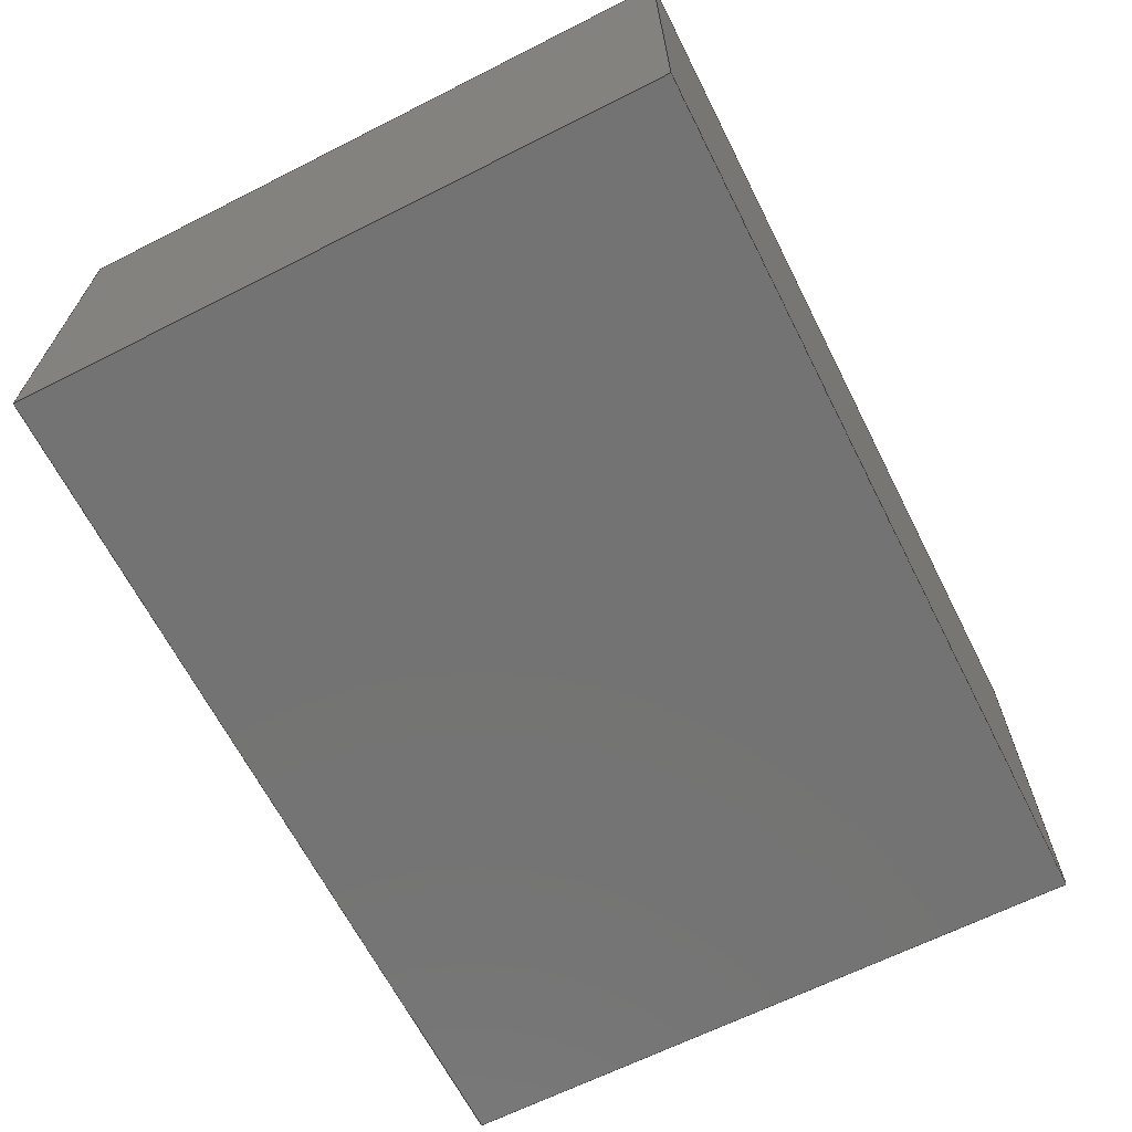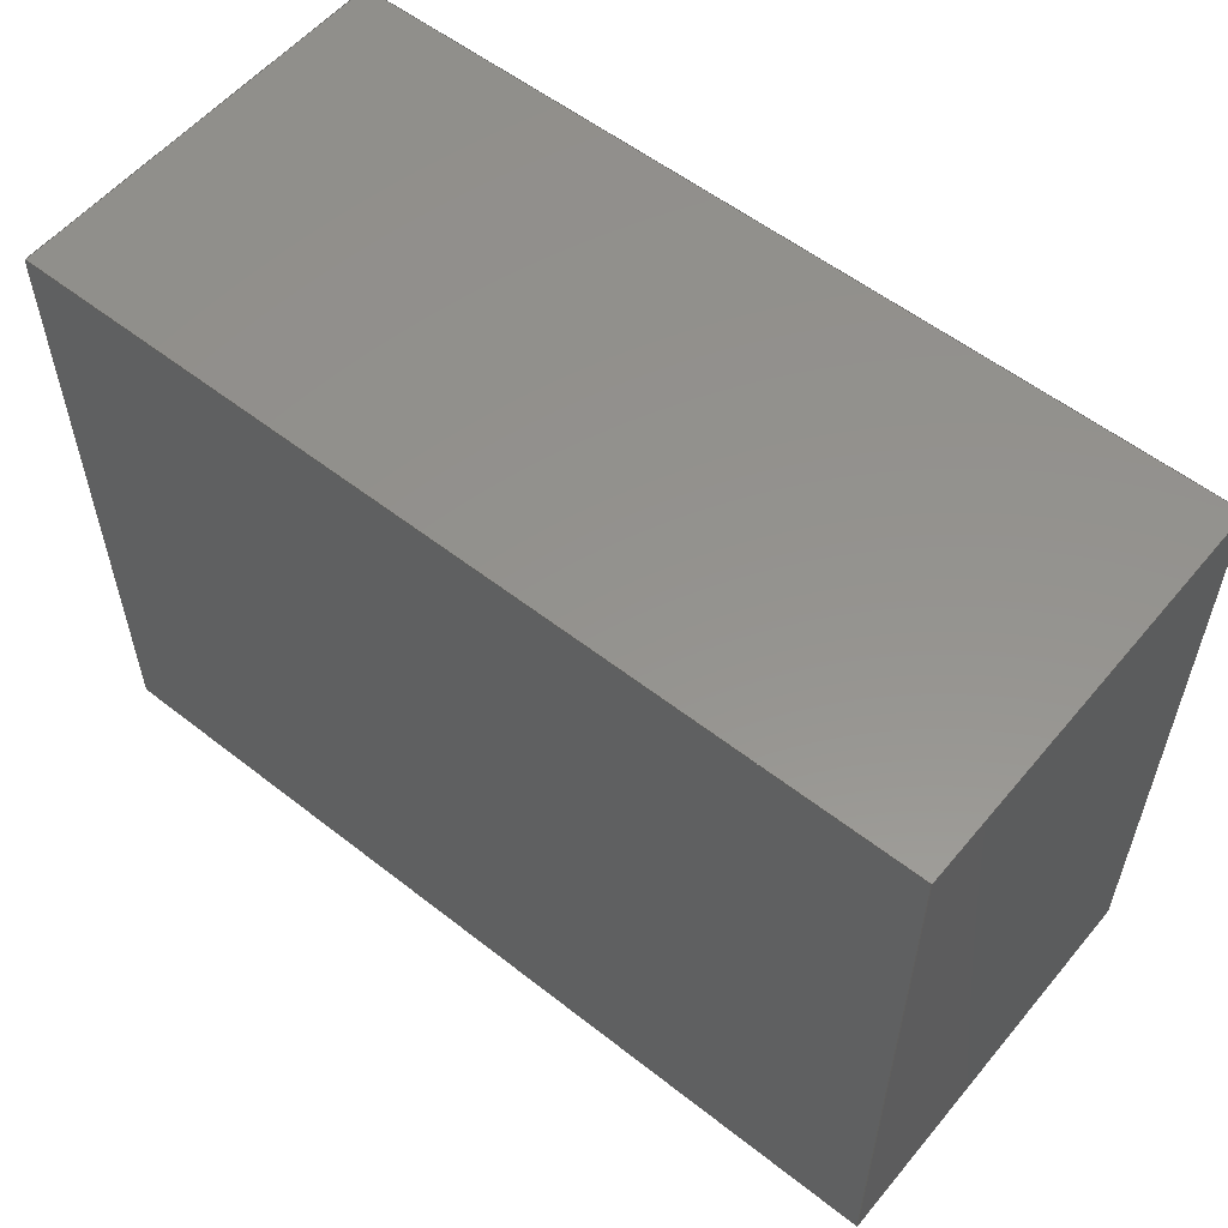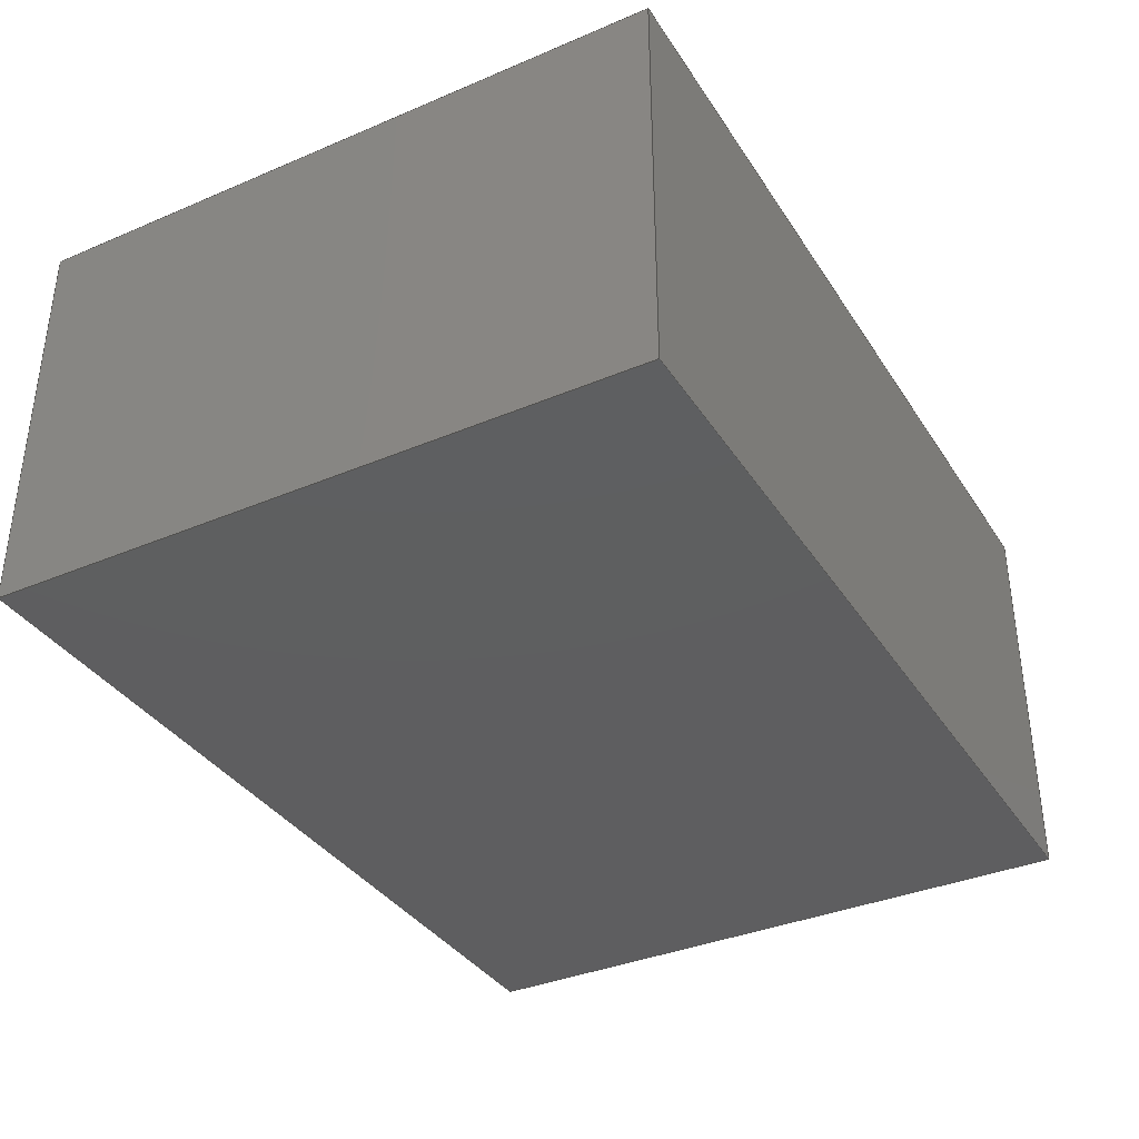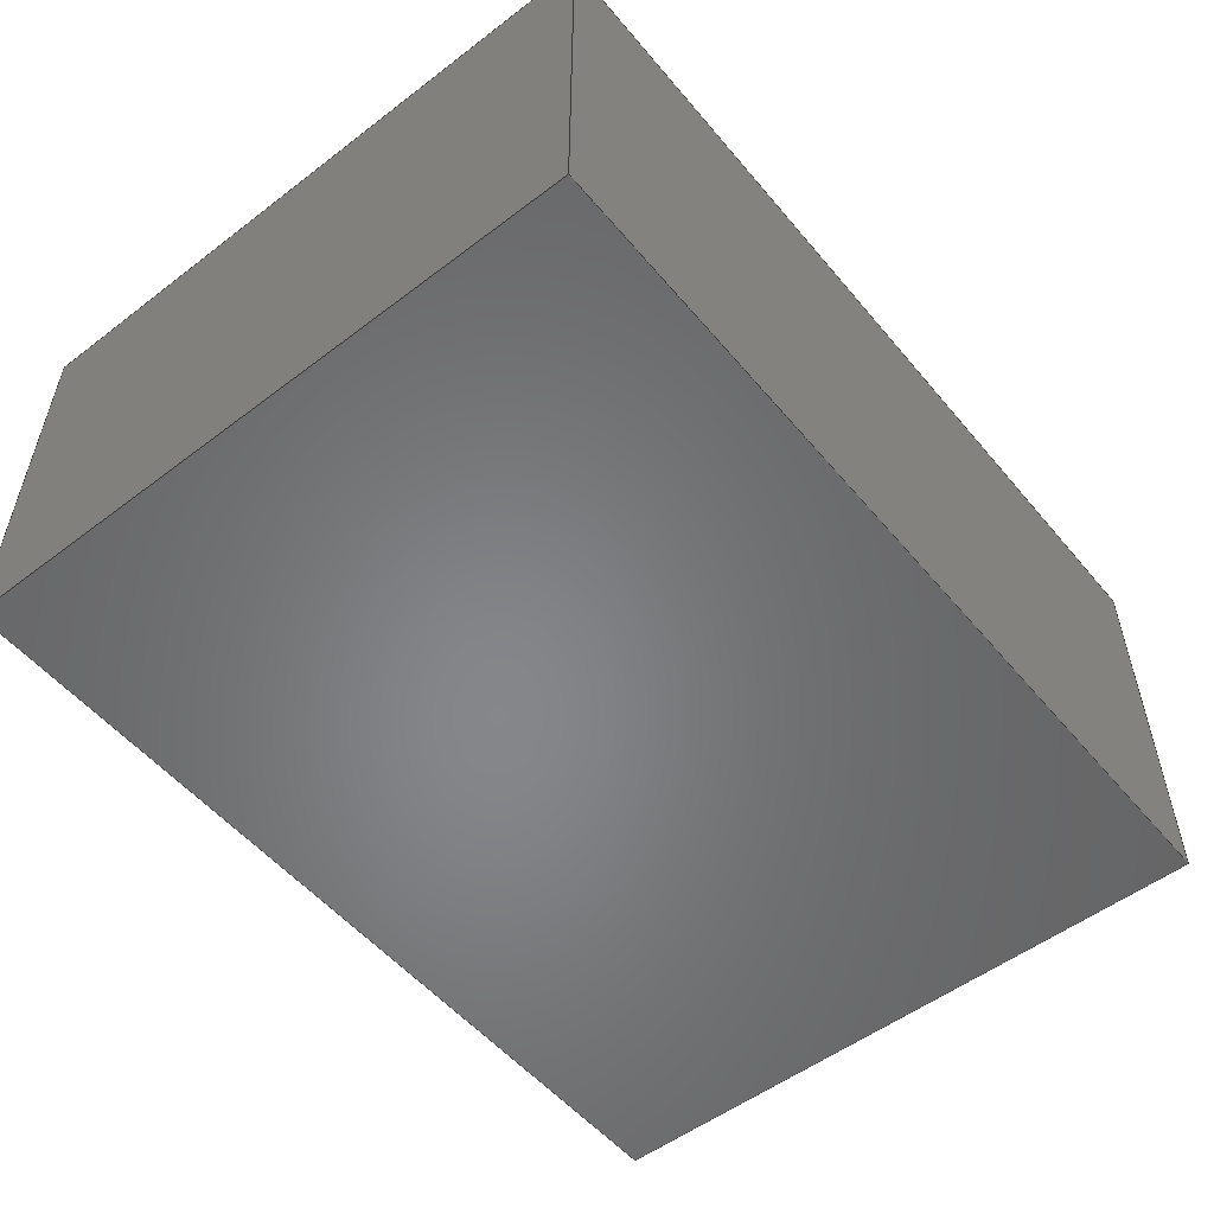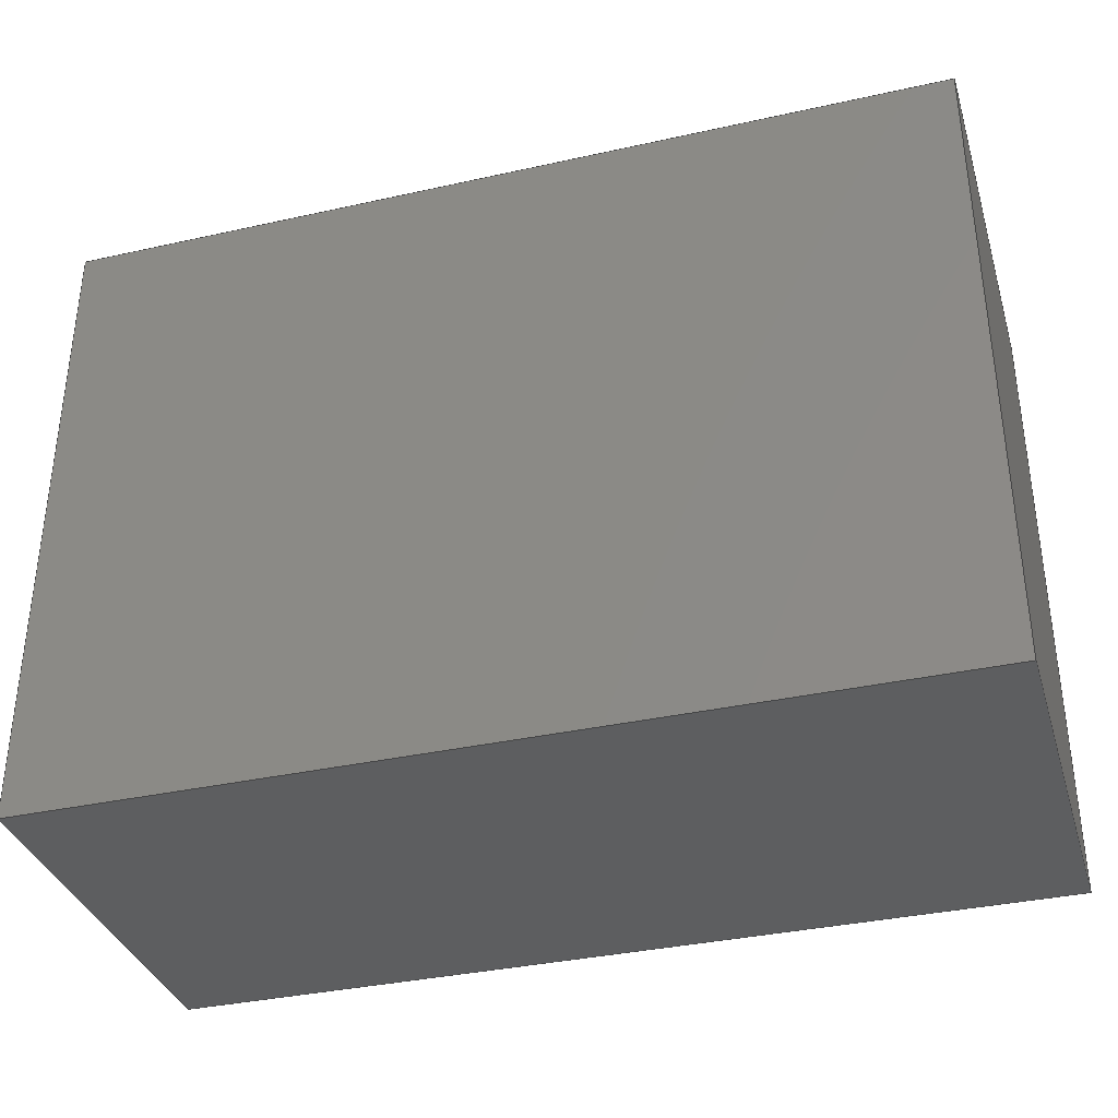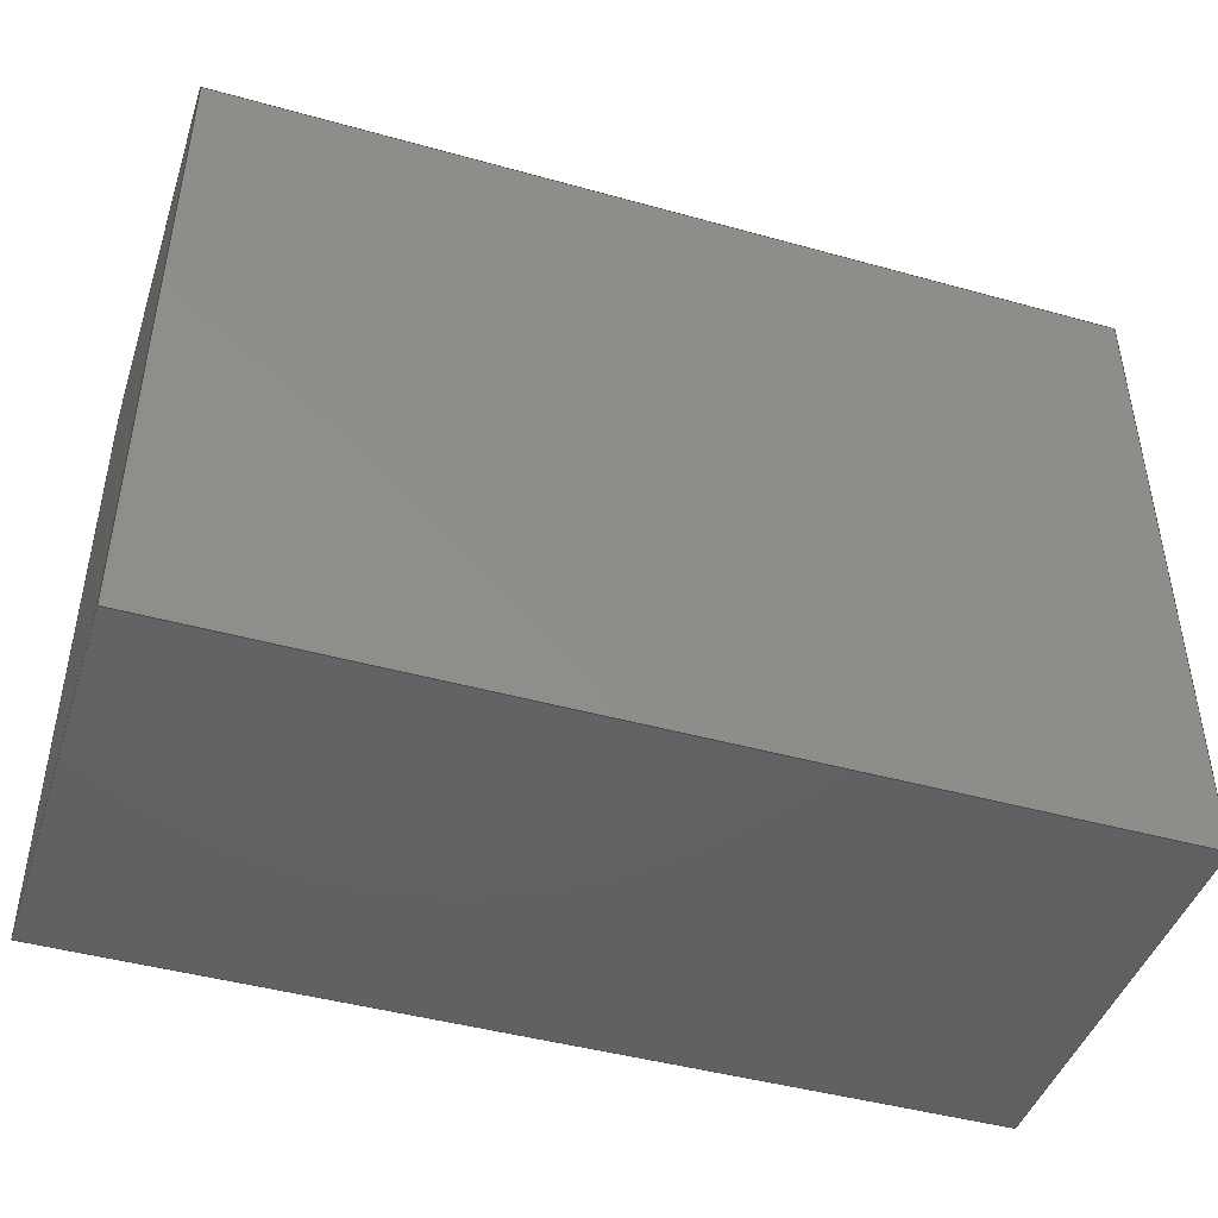
<metadata>
{"format":"step","ext":"step","renderer":"f3d","projection":"perspective","resolution":1024,"background":"white","views":[{"elev":-65.5,"azim":-63.1,"up":"+Z"},{"elev":56.2,"azim":-140.7,"up":"+Y"},{"elev":-36.3,"azim":-61.1,"up":"+Z"},{"elev":-53.5,"azim":129.0,"up":"+Z"},{"elev":-35.4,"azim":-163.6,"up":"+Y"},{"elev":-44.8,"azim":162.1,"up":"+Y"}]}
</metadata>
<code>
ISO-10303-21;
DATA;
#1=CONTEXT_DEPENDENT_SHAPE_REPRESENTATION(#3,#187);
#2=NEXT_ASSEMBLY_USAGE_OCCURRENCE('NAUO1','Arm Base','Arm Base',#188,#189,
'');
#3=(
REPRESENTATION_RELATIONSHIP(' ',' ',#112,#111)
REPRESENTATION_RELATIONSHIP_WITH_TRANSFORMATION(#4)
SHAPE_REPRESENTATION_RELATIONSHIP()
);
#4=ITEM_DEFINED_TRANSFORMATION(' ',' ',#113,#120);
#5=SHAPE_REPRESENTATION_RELATIONSHIP('','',#112,#6);
#6=ADVANCED_BREP_SHAPE_REPRESENTATION('',(#108),#179);
#7=ORIENTED_EDGE('',*,*,#31,.F.);
#8=ORIENTED_EDGE('',*,*,#32,.F.);
#9=ORIENTED_EDGE('',*,*,#33,.T.);
#10=ORIENTED_EDGE('',*,*,#34,.T.);
#11=ORIENTED_EDGE('',*,*,#35,.T.);
#12=ORIENTED_EDGE('',*,*,#36,.F.);
#13=ORIENTED_EDGE('',*,*,#37,.F.);
#14=ORIENTED_EDGE('',*,*,#32,.T.);
#15=ORIENTED_EDGE('',*,*,#38,.T.);
#16=ORIENTED_EDGE('',*,*,#39,.F.);
#17=ORIENTED_EDGE('',*,*,#40,.F.);
#18=ORIENTED_EDGE('',*,*,#36,.T.);
#19=ORIENTED_EDGE('',*,*,#41,.F.);
#20=ORIENTED_EDGE('',*,*,#34,.F.);
#21=ORIENTED_EDGE('',*,*,#42,.T.);
#22=ORIENTED_EDGE('',*,*,#39,.T.);
#23=ORIENTED_EDGE('',*,*,#33,.F.);
#24=ORIENTED_EDGE('',*,*,#37,.T.);
#25=ORIENTED_EDGE('',*,*,#40,.T.);
#26=ORIENTED_EDGE('',*,*,#42,.F.);
#27=ORIENTED_EDGE('',*,*,#31,.T.);
#28=ORIENTED_EDGE('',*,*,#41,.T.);
#29=ORIENTED_EDGE('',*,*,#38,.F.);
#30=ORIENTED_EDGE('',*,*,#35,.F.);
#31=EDGE_CURVE('',#43,#44,#51,.T.);
#32=EDGE_CURVE('',#45,#43,#52,.T.);
#33=EDGE_CURVE('',#45,#46,#53,.T.);
#34=EDGE_CURVE('',#46,#44,#54,.T.);
#35=EDGE_CURVE('',#43,#47,#55,.T.);
#36=EDGE_CURVE('',#48,#47,#56,.T.);
#37=EDGE_CURVE('',#45,#48,#57,.T.);
#38=EDGE_CURVE('',#47,#49,#58,.T.);
#39=EDGE_CURVE('',#50,#49,#59,.T.);
#40=EDGE_CURVE('',#48,#50,#60,.T.);
#41=EDGE_CURVE('',#44,#49,#61,.T.);
#42=EDGE_CURVE('',#46,#50,#62,.T.);
#43=VERTEX_POINT('',#152);
#44=VERTEX_POINT('',#153);
#45=VERTEX_POINT('',#155);
#46=VERTEX_POINT('',#157);
#47=VERTEX_POINT('',#161);
#48=VERTEX_POINT('',#163);
#49=VERTEX_POINT('',#167);
#50=VERTEX_POINT('',#169);
#51=LINE('',#151,#63);
#52=LINE('',#154,#64);
#53=LINE('',#156,#65);
#54=LINE('',#158,#66);
#55=LINE('',#160,#67);
#56=LINE('',#162,#68);
#57=LINE('',#164,#69);
#58=LINE('',#166,#70);
#59=LINE('',#168,#71);
#60=LINE('',#170,#72);
#61=LINE('',#172,#73);
#62=LINE('',#173,#74);
#63=VECTOR('',#125,1);
#64=VECTOR('',#126,1);
#65=VECTOR('',#127,1);
#66=VECTOR('',#128,1);
#67=VECTOR('',#131,1);
#68=VECTOR('',#132,1);
#69=VECTOR('',#133,1);
#70=VECTOR('',#136,1);
#71=VECTOR('',#137,1);
#72=VECTOR('',#138,1);
#73=VECTOR('',#141,1);
#74=VECTOR('',#142,1);
#75=EDGE_LOOP('',(#7,#8,#9,#10));
#76=EDGE_LOOP('',(#11,#12,#13,#14));
#77=EDGE_LOOP('',(#15,#16,#17,#18));
#78=EDGE_LOOP('',(#19,#20,#21,#22));
#79=EDGE_LOOP('',(#23,#24,#25,#26));
#80=EDGE_LOOP('',(#27,#28,#29,#30));
#81=FACE_BOUND('',#75,.T.);
#82=FACE_BOUND('',#76,.T.);
#83=FACE_BOUND('',#77,.T.);
#84=FACE_BOUND('',#78,.T.);
#85=FACE_BOUND('',#79,.T.);
#86=FACE_BOUND('',#80,.T.);
#87=PLANE('',#114);
#88=PLANE('',#115);
#89=PLANE('',#116);
#90=PLANE('',#117);
#91=PLANE('',#118);
#92=PLANE('',#119);
#93=ADVANCED_FACE('',(#81),#87,.T.);
#94=ADVANCED_FACE('',(#82),#88,.F.);
#95=ADVANCED_FACE('',(#83),#89,.F.);
#96=ADVANCED_FACE('',(#84),#90,.T.);
#97=ADVANCED_FACE('',(#85),#91,.T.);
#98=ADVANCED_FACE('',(#86),#92,.F.);
#99=CLOSED_SHELL('',(#93,#94,#95,#96,#97,#98));
#100=STYLED_ITEM('',(#101),#108);
#101=PRESENTATION_STYLE_ASSIGNMENT((#102));
#102=SURFACE_STYLE_USAGE(.BOTH.,#103);
#103=SURFACE_SIDE_STYLE('',(#104));
#104=SURFACE_STYLE_FILL_AREA(#105);
#105=FILL_AREA_STYLE('',(#106));
#106=FILL_AREA_STYLE_COLOUR('',#107);
#107=COLOUR_RGB('',0.502,0.502,0.502);
#108=MANIFOLD_SOLID_BREP('Arm Base',#99);
#109=SHAPE_DEFINITION_REPRESENTATION(#185,#111);
#110=SHAPE_DEFINITION_REPRESENTATION(#186,#112);
#111=SHAPE_REPRESENTATION('Simulation Assembly',(#113,#120),#178);
#112=SHAPE_REPRESENTATION('Arm Base',(#113),#179);
#113=AXIS2_PLACEMENT_3D('',#149,#121,#122);
#114=AXIS2_PLACEMENT_3D('',#150,#123,#124);
#115=AXIS2_PLACEMENT_3D('',#159,#129,#130);
#116=AXIS2_PLACEMENT_3D('',#165,#134,#135);
#117=AXIS2_PLACEMENT_3D('',#171,#139,#140);
#118=AXIS2_PLACEMENT_3D('',#174,#143,#144);
#119=AXIS2_PLACEMENT_3D('',#175,#145,#146);
#120=AXIS2_PLACEMENT_3D('',#176,#147,#148);
#121=DIRECTION('',(0,0,1));
#122=DIRECTION('',(1,0,0));
#123=DIRECTION('',(-9.106e-17,0,1));
#124=DIRECTION('',(1,0,9.106e-17));
#125=DIRECTION('',(0,-1,0));
#126=DIRECTION('',(1,0,9.106e-17));
#127=DIRECTION('',(0,-1,0));
#128=DIRECTION('',(1,0,9.106e-17));
#129=DIRECTION('',(0,-1,0));
#130=DIRECTION('',(0,0,-1));
#131=DIRECTION('',(9.106e-17,0,-1));
#132=DIRECTION('',(1,0,9.106e-17));
#133=DIRECTION('',(9.106e-17,0,-1));
#134=DIRECTION('',(-9.106e-17,0,1));
#135=DIRECTION('',(1,0,9.106e-17));
#136=DIRECTION('',(0,-1,0));
#137=DIRECTION('',(1,0,9.106e-17));
#138=DIRECTION('',(0,-1,0));
#139=DIRECTION('',(0,-1,0));
#140=DIRECTION('',(0,0,-1));
#141=DIRECTION('',(9.106e-17,0,-1));
#142=DIRECTION('',(9.106e-17,0,-1));
#143=DIRECTION('',(-1,0,-9.106e-17));
#144=DIRECTION('',(0,-1,0));
#145=DIRECTION('',(-1,0,-9.106e-17));
#146=DIRECTION('',(0,-1,0));
#147=DIRECTION('',(0,0,1));
#148=DIRECTION('',(1,0,0));
#149=CARTESIAN_POINT('',(0,0,0));
#150=CARTESIAN_POINT('',(-0.06985,0.2921,0.8446));
#151=CARTESIAN_POINT('',(0.06985,0.2921,0.8446));
#152=CARTESIAN_POINT('',(0.06985,0.3683,0.8446));
#153=CARTESIAN_POINT('',(0.06985,0.2667,0.8446));
#154=CARTESIAN_POINT('',(-0.06985,0.3683,0.8446));
#155=CARTESIAN_POINT('',(-0.06985,0.3683,0.8446));
#156=CARTESIAN_POINT('',(-0.06985,0.2921,0.8446));
#157=CARTESIAN_POINT('',(-0.06985,0.2667,0.8446));
#158=CARTESIAN_POINT('',(-0.06985,0.2667,0.8446));
#159=CARTESIAN_POINT('',(-0.06985,0.3683,0.8128));
#160=CARTESIAN_POINT('',(0.06985,0.3683,0.8128));
#161=CARTESIAN_POINT('',(0.06985,0.3683,0.7811));
#162=CARTESIAN_POINT('',(-0.06985,0.3683,0.7811));
#163=CARTESIAN_POINT('',(-0.06985,0.3683,0.7811));
#164=CARTESIAN_POINT('',(-0.06985,0.3683,0.8128));
#165=CARTESIAN_POINT('',(-0.06985,0.2921,0.7811));
#166=CARTESIAN_POINT('',(0.06985,0.2921,0.7811));
#167=CARTESIAN_POINT('',(0.06985,0.2667,0.7811));
#168=CARTESIAN_POINT('',(-0.06985,0.2667,0.7811));
#169=CARTESIAN_POINT('',(-0.06985,0.2667,0.7811));
#170=CARTESIAN_POINT('',(-0.06985,0.2921,0.7811));
#171=CARTESIAN_POINT('',(-0.06985,0.2667,0.8128));
#172=CARTESIAN_POINT('',(0.06985,0.2667,0.8128));
#173=CARTESIAN_POINT('',(-0.06985,0.2667,0.8128));
#174=CARTESIAN_POINT('',(-0.06985,0.2731,0.8128));
#175=CARTESIAN_POINT('',(0.06985,0.2731,0.8128));
#176=CARTESIAN_POINT('',(1.804e-16,5.551e-17,-0.6096));
#177=MECHANICAL_DESIGN_GEOMETRIC_PRESENTATION_REPRESENTATION('',(#100),
#178);
#178=(
GEOMETRIC_REPRESENTATION_CONTEXT(3)
GLOBAL_UNCERTAINTY_ASSIGNED_CONTEXT((#180))
GLOBAL_UNIT_ASSIGNED_CONTEXT((#184,#183,#182))
REPRESENTATION_CONTEXT('Simulation Assembly','TOP_LEVEL_ASSEMBLY_PART')
);
#179=(
GEOMETRIC_REPRESENTATION_CONTEXT(3)
GLOBAL_UNCERTAINTY_ASSIGNED_CONTEXT((#181))
GLOBAL_UNIT_ASSIGNED_CONTEXT((#184,#183,#182))
REPRESENTATION_CONTEXT('Arm Base','COMPONENT_PART')
);
#180=UNCERTAINTY_MEASURE_WITH_UNIT(LENGTH_MEASURE(1e-08),#184,
'DISTANCE_ACCURACY_VALUE','Maximum Tolerance applied to model');
#181=UNCERTAINTY_MEASURE_WITH_UNIT(LENGTH_MEASURE(1e-08),#184,
'DISTANCE_ACCURACY_VALUE','Maximum Tolerance applied to model');
#182=(
NAMED_UNIT(*)
SI_UNIT($,.STERADIAN.)
SOLID_ANGLE_UNIT()
);
#183=(
NAMED_UNIT(*)
PLANE_ANGLE_UNIT()
SI_UNIT($,.RADIAN.)
);
#184=(
LENGTH_UNIT()
NAMED_UNIT(*)
SI_UNIT($,.METRE.)
);
#185=PRODUCT_DEFINITION_SHAPE('','',#188);
#186=PRODUCT_DEFINITION_SHAPE('','',#189);
#187=PRODUCT_DEFINITION_SHAPE(' ','NAUO PRDDFN',#2);
#188=PRODUCT_DEFINITION('','',#192,#190);
#189=PRODUCT_DEFINITION('','',#193,#191);
#190=PRODUCT_DEFINITION_CONTEXT('',#203,'design');
#191=PRODUCT_DEFINITION_CONTEXT('',#203,'design');
#192=PRODUCT_DEFINITION_FORMATION_WITH_SPECIFIED_SOURCE('','',#196,
 .NOT_KNOWN.);
#193=PRODUCT_DEFINITION_FORMATION_WITH_SPECIFIED_SOURCE('','',#197,
 .NOT_KNOWN.);
#194=PRODUCT_RELATED_PRODUCT_CATEGORY('','',(#196));
#195=PRODUCT_RELATED_PRODUCT_CATEGORY('','',(#197));
#196=PRODUCT('Simulation Assembly','Simulation Assembly',
'Simulation Assembly',(#200));
#197=PRODUCT('Arm Base','Arm Base','Arm Base',(#201));
#198=PRODUCT_CATEGORY('','');
#199=PRODUCT_CATEGORY('','');
#200=PRODUCT_CONTEXT('',#203,'mechanical');
#201=PRODUCT_CONTEXT('',#203,'mechanical');
#202=APPLICATION_PROTOCOL_DEFINITION('international standard',
'ap242_managed_model_based_3d_engineering',2011,#203);
#203=APPLICATION_CONTEXT('managed model based 3d engineering');
ENDSEC;
END-ISO-10303-21;

</code>
